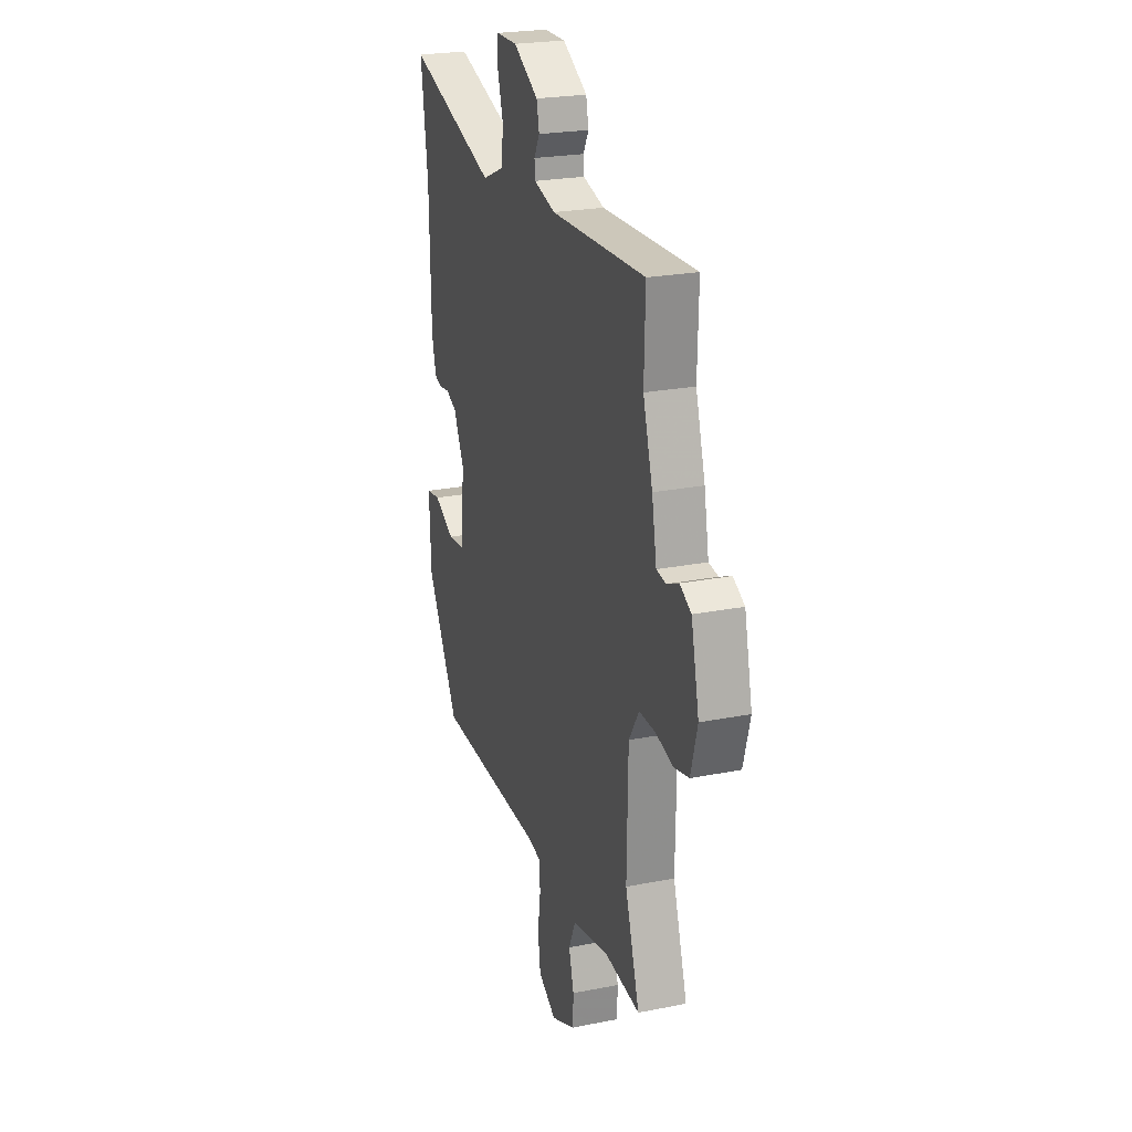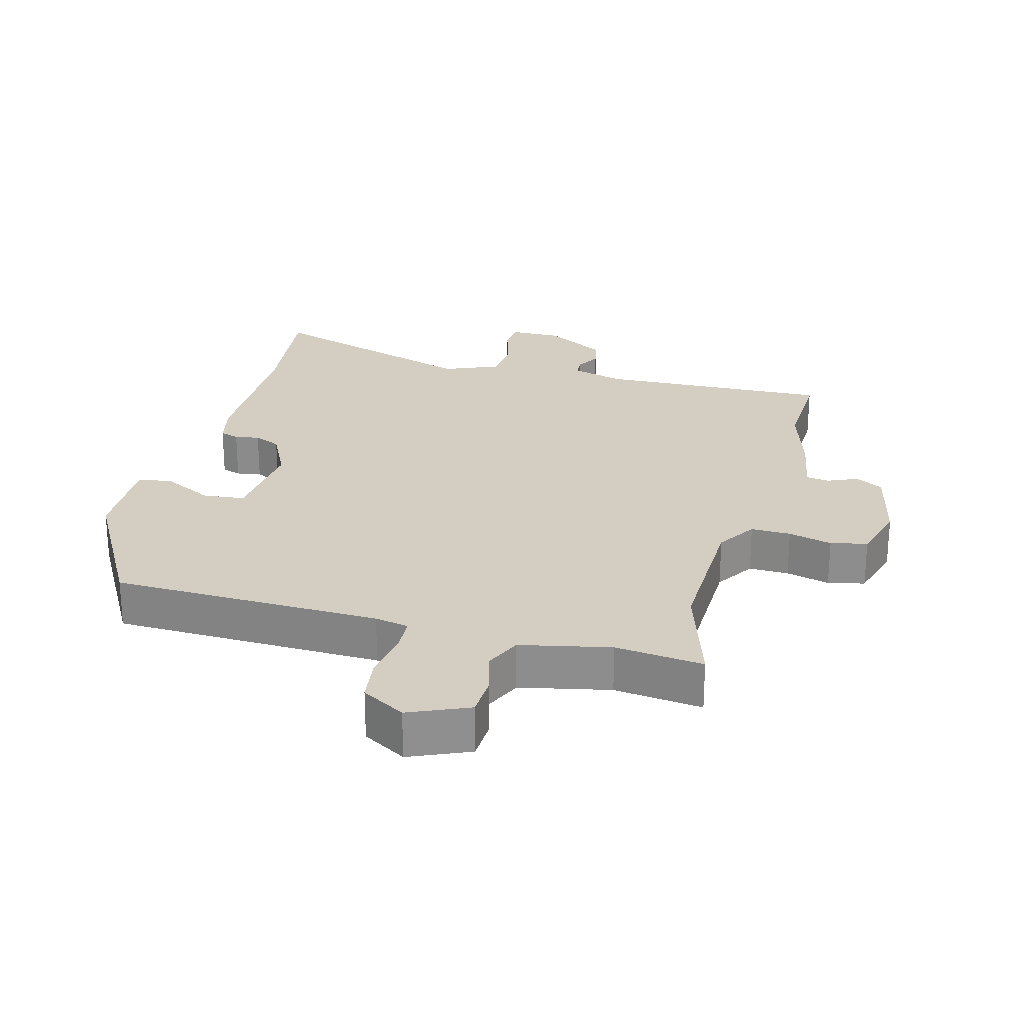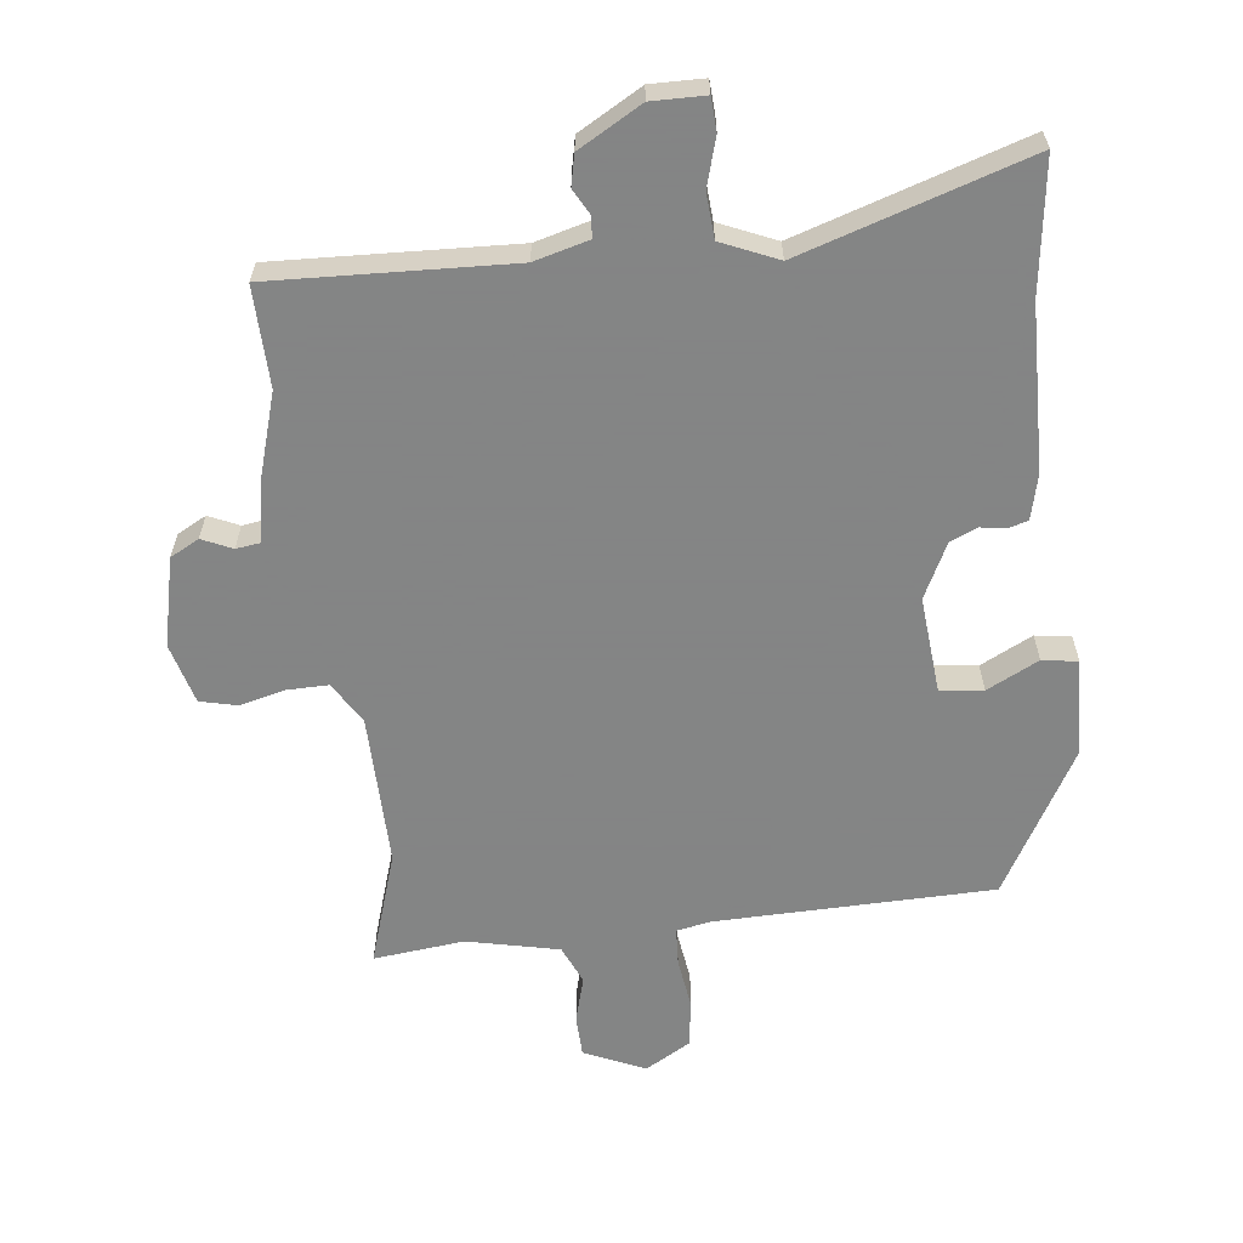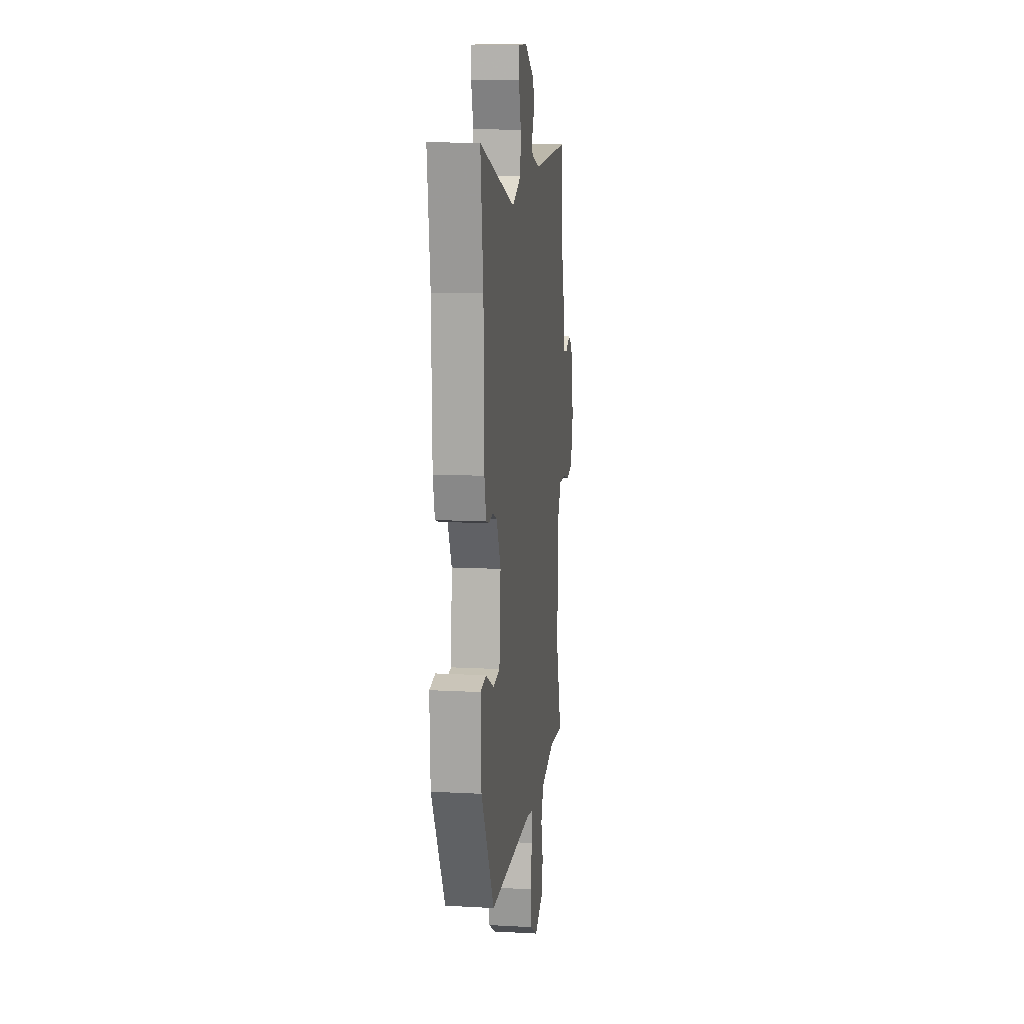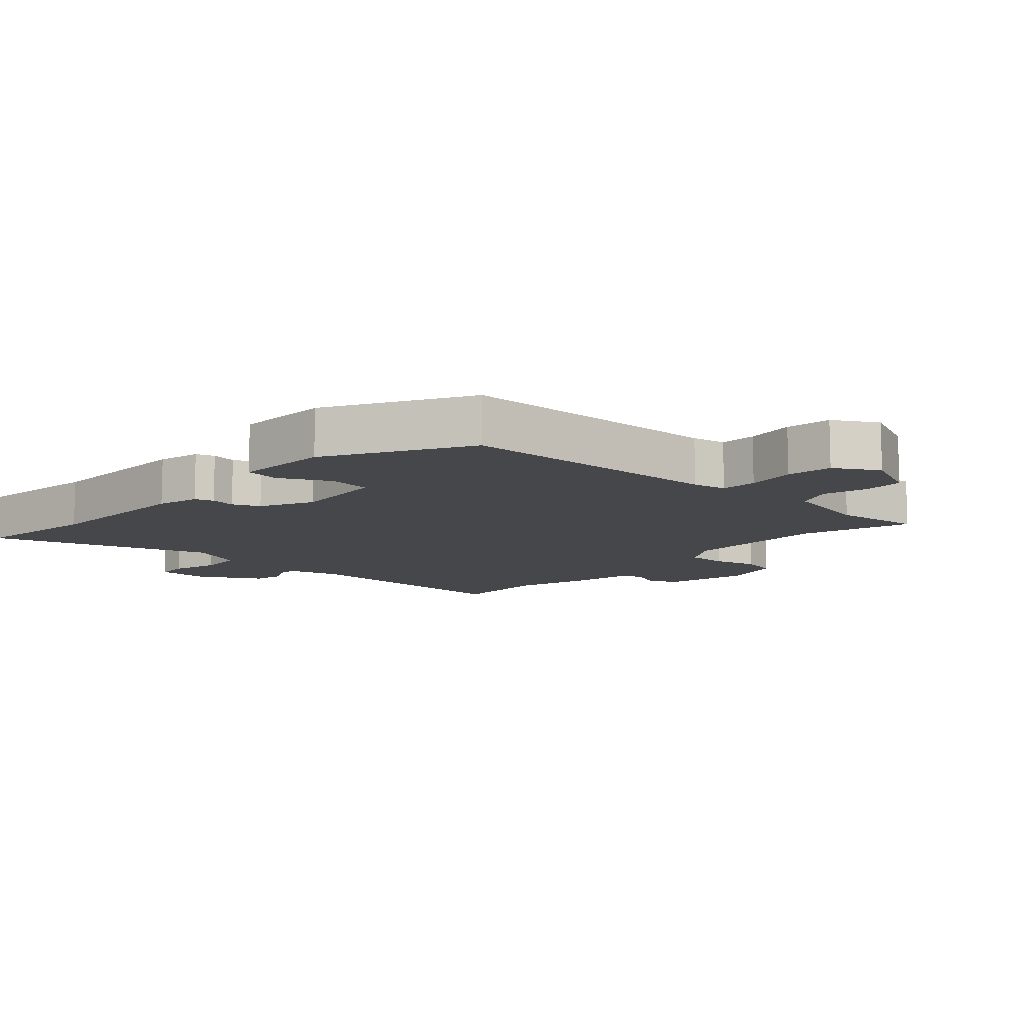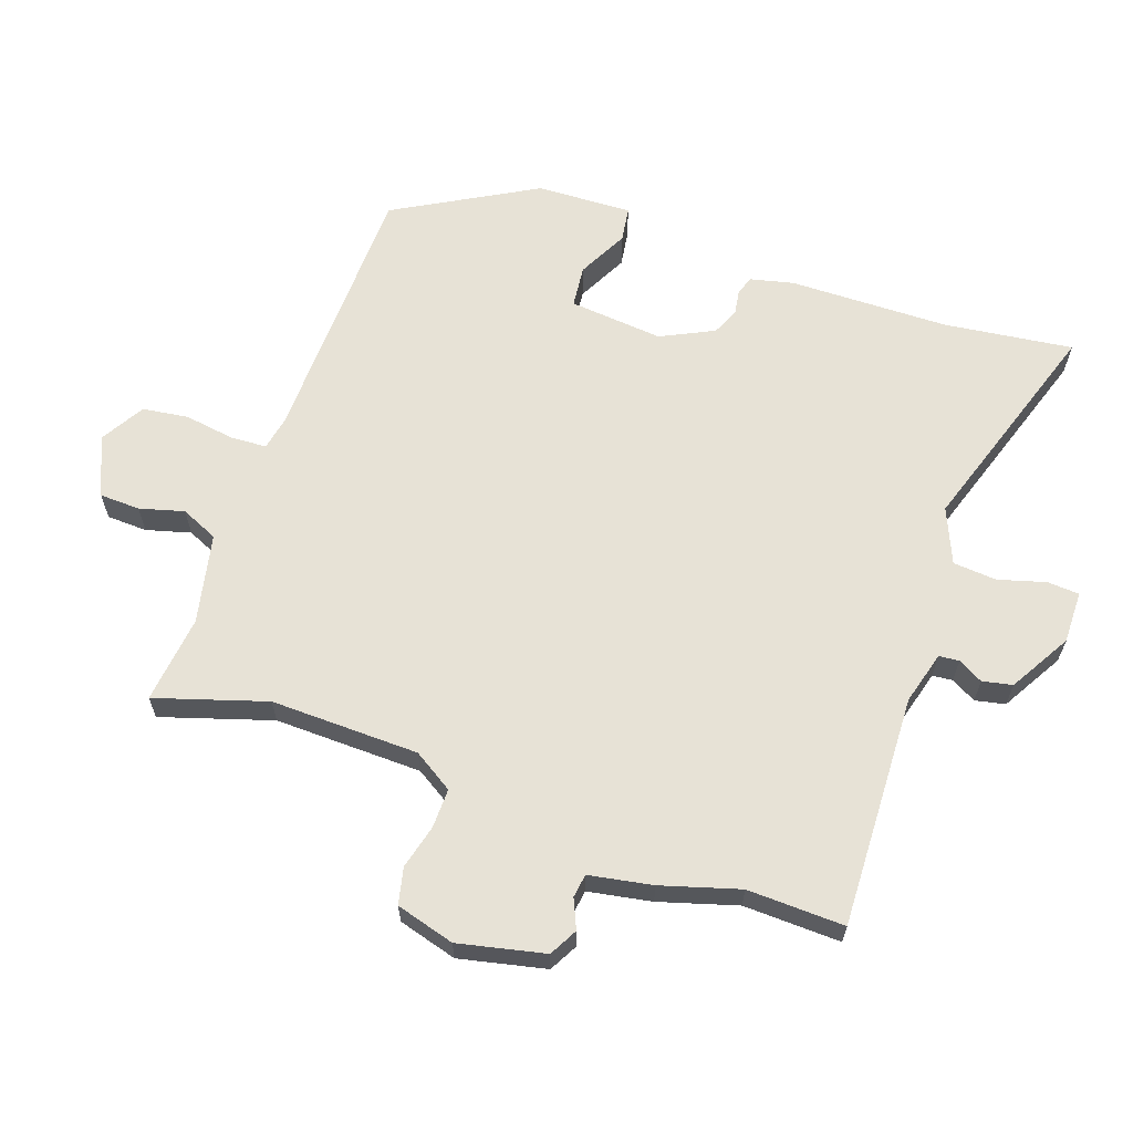
<metadata>
{"format":"obj","ext":"obj","renderer":"f3d","projection":"perspective","resolution":1024,"background":"white","views":[{"elev":23.6,"azim":-108.5,"up":"+Z"},{"elev":25.0,"azim":-164.7,"up":"+Y"},{"elev":-61.6,"azim":6.5,"up":"+Y"},{"elev":12.4,"azim":97.2,"up":"+Z"},{"elev":-10.6,"azim":137.6,"up":"+Y"},{"elev":63.5,"azim":-70.5,"up":"+Y"}]}
</metadata>
<code>
v -0.508 0.07 -0.525
v -0.454 0.07 -0.356
v -0.458 0.07 -0.129
v -0.496 0.07 -0.068
v -0.557 0.07 -0.069
v -0.624 0.07 -0.086
v -0.68 0.07 -0.073
v -0.705 0.07 0.017
v -0.675 0.07 0.149
v -0.632 0.07 0.172
v -0.587 0.07 0.152
v -0.551 0.07 0.157
v -0.533 0.07 0.254
v -0.497 0.07 0.373
v -0.501 0.07 0.522
v -0.145 0.07 0.508
v -0.064 0.07 0.53
v -0.061 0.07 0.561
v -0.082 0.07 0.599
v -0.072 0.07 0.645
v 0.022 0.07 0.699
v 0.102 0.07 0.698
v 0.105 0.07 0.649
v 0.084 0.07 0.577
v 0.089 0.07 0.51
v 0.173 0.07 0.474
v 0.511 0.07 0.583
v 0.485 0.07 0.386
v 0.48 0.07 0.141
v 0.464 0.07 0.075
v 0.435 0.07 0.066
v 0.397 0.07 0.072
v 0.356 0.07 0.054
v 0.316 0.07 -0.027
v 0.329 0.07 -0.171
v 0.393 0.07 -0.178
v 0.47 0.07 -0.139
v 0.523 0.07 -0.147
v 0.517 0.07 -0.293
v 0.396 0.07 -0.507
v -0.016 0.07 -0.516
v -0.068 0.07 -0.526
v -0.071 0.07 -0.582
v -0.06 0.07 -0.658
v -0.07 0.07 -0.728
v -0.137 0.07 -0.767
v -0.228 0.07 -0.727
v -0.23 0.07 -0.665
v -0.211 0.07 -0.597
v -0.236 0.07 -0.54
v -0.373 0.07 -0.51
v -0.508 0 -0.525
v -0.454 0 -0.356
v -0.458 0 -0.129
v -0.496 0 -0.068
v -0.557 0 -0.069
v -0.624 0 -0.086
v -0.68 0 -0.073
v -0.705 0 0.017
v -0.675 0 0.149
v -0.632 0 0.172
v -0.587 0 0.152
v -0.551 0 0.157
v -0.533 0 0.254
v -0.497 0 0.373
v -0.501 0 0.522
v -0.145 0 0.508
v -0.064 0 0.53
v -0.061 0 0.561
v -0.082 0 0.599
v -0.072 0 0.645
v 0.022 0 0.699
v 0.102 0 0.698
v 0.105 0 0.649
v 0.084 0 0.577
v 0.089 0 0.51
v 0.173 0 0.474
v 0.511 0 0.583
v 0.485 0 0.386
v 0.48 0 0.141
v 0.464 0 0.075
v 0.435 0 0.066
v 0.397 0 0.072
v 0.356 0 0.054
v 0.316 0 -0.027
v 0.329 0 -0.171
v 0.393 0 -0.178
v 0.47 0 -0.139
v 0.523 0 -0.147
v 0.517 0 -0.293
v 0.396 0 -0.507
v -0.016 0 -0.516
v -0.068 0 -0.526
v -0.071 0 -0.582
v -0.06 0 -0.658
v -0.07 0 -0.728
v -0.137 0 -0.767
v -0.228 0 -0.727
v -0.23 0 -0.665
v -0.211 0 -0.597
v -0.236 0 -0.54
v -0.373 0 -0.51
f 47 48 49
f 46 47 49
f 45 46 49
f 44 45 49
f 43 44 49
f 42 43 49 50
f 41 42 50 51
f 39 40 41
f 38 39 41
f 37 38 41
f 36 37 41
f 35 36 41 51
f 30 31 32
f 29 30 32
f 28 29 32
f 28 32 33
f 27 28 33
f 26 27 33
f 25 26 33 34
f 22 23 24
f 21 22 24
f 20 21 24
f 19 20 24
f 18 19 24
f 17 18 24 25
f 51 1 2
f 35 51 2
f 34 35 2
f 25 34 2
f 17 25 2
f 16 17 2
f 9 10 11
f 8 9 11
f 7 8 11
f 6 7 11
f 5 6 11
f 4 5 11 12
f 12 13 14
f 4 12 14
f 3 4 14
f 3 14 15 16
f 2 3 16
f 100 99 98
f 100 98 97
f 100 97 96
f 100 96 95
f 100 95 94
f 101 100 94 93
f 102 101 93 92
f 92 91 90
f 92 90 89
f 92 89 88
f 92 88 87
f 102 92 87 86
f 83 82 81
f 83 81 80
f 83 80 79
f 84 83 79
f 84 79 78
f 84 78 77
f 85 84 77 76
f 75 74 73
f 75 73 72
f 75 72 71
f 75 71 70
f 75 70 69
f 76 75 69 68
f 53 52 102
f 53 102 86
f 53 86 85
f 53 85 76
f 53 76 68
f 53 68 67
f 62 61 60
f 62 60 59
f 62 59 58
f 62 58 57
f 62 57 56
f 63 62 56 55
f 65 64 63
f 65 63 55
f 65 55 54
f 67 66 65 54
f 67 54 53
f 1 52 53 2
f 2 53 54 3
f 3 54 55 4
f 4 55 56 5
f 5 56 57 6
f 6 57 58 7
f 7 58 59 8
f 8 59 60 9
f 9 60 61 10
f 10 61 62 11
f 11 62 63 12
f 12 63 64 13
f 13 64 65 14
f 14 65 66 15
f 15 66 67 16
f 16 67 68 17
f 17 68 69 18
f 18 69 70 19
f 19 70 71 20
f 20 71 72 21
f 21 72 73 22
f 22 73 74 23
f 23 74 75 24
f 24 75 76 25
f 25 76 77 26
f 26 77 78 27
f 27 78 79 28
f 28 79 80 29
f 29 80 81 30
f 30 81 82 31
f 31 82 83 32
f 32 83 84 33
f 33 84 85 34
f 34 85 86 35
f 35 86 87 36
f 36 87 88 37
f 37 88 89 38
f 38 89 90 39
f 39 90 91 40
f 40 91 92 41
f 41 92 93 42
f 42 93 94 43
f 43 94 95 44
f 44 95 96 45
f 45 96 97 46
f 46 97 98 47
f 47 98 99 48
f 48 99 100 49
f 49 100 101 50
f 50 101 102 51
f 51 102 52 1

</code>
